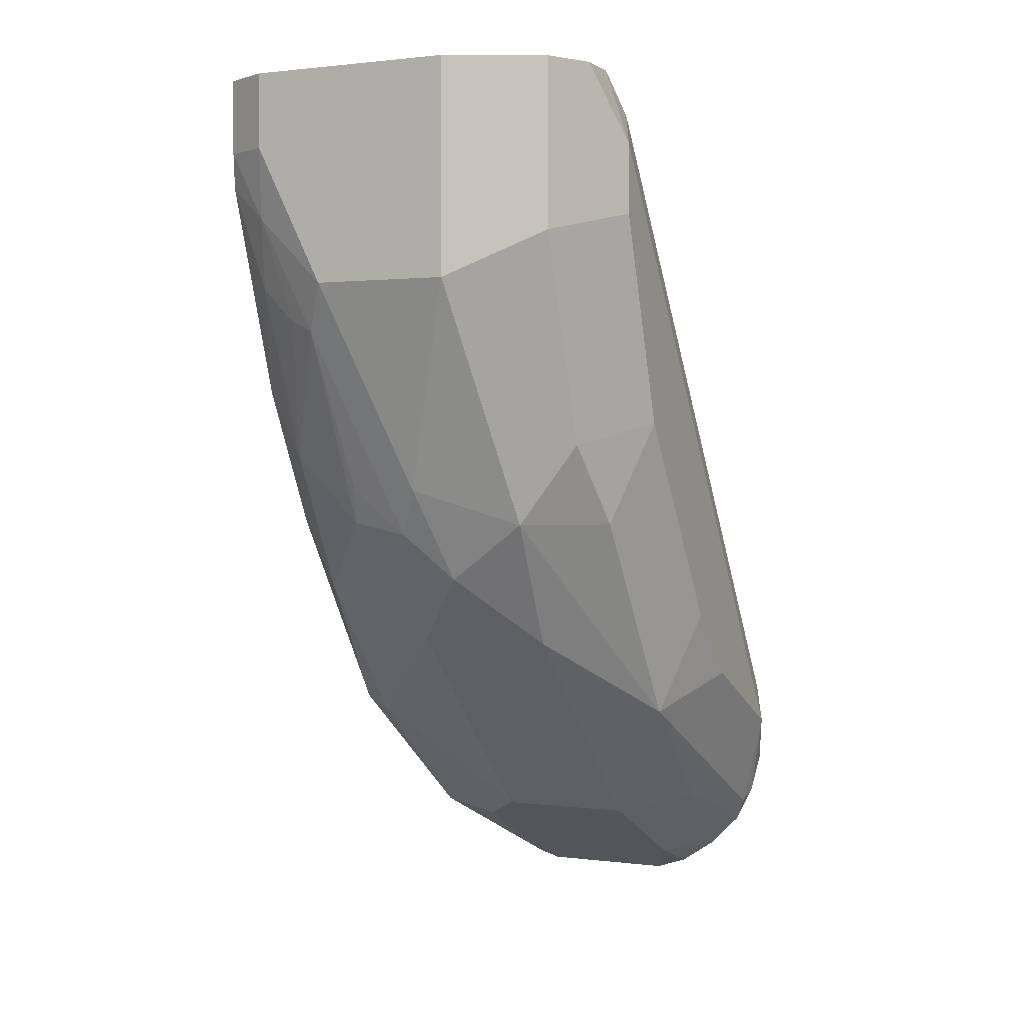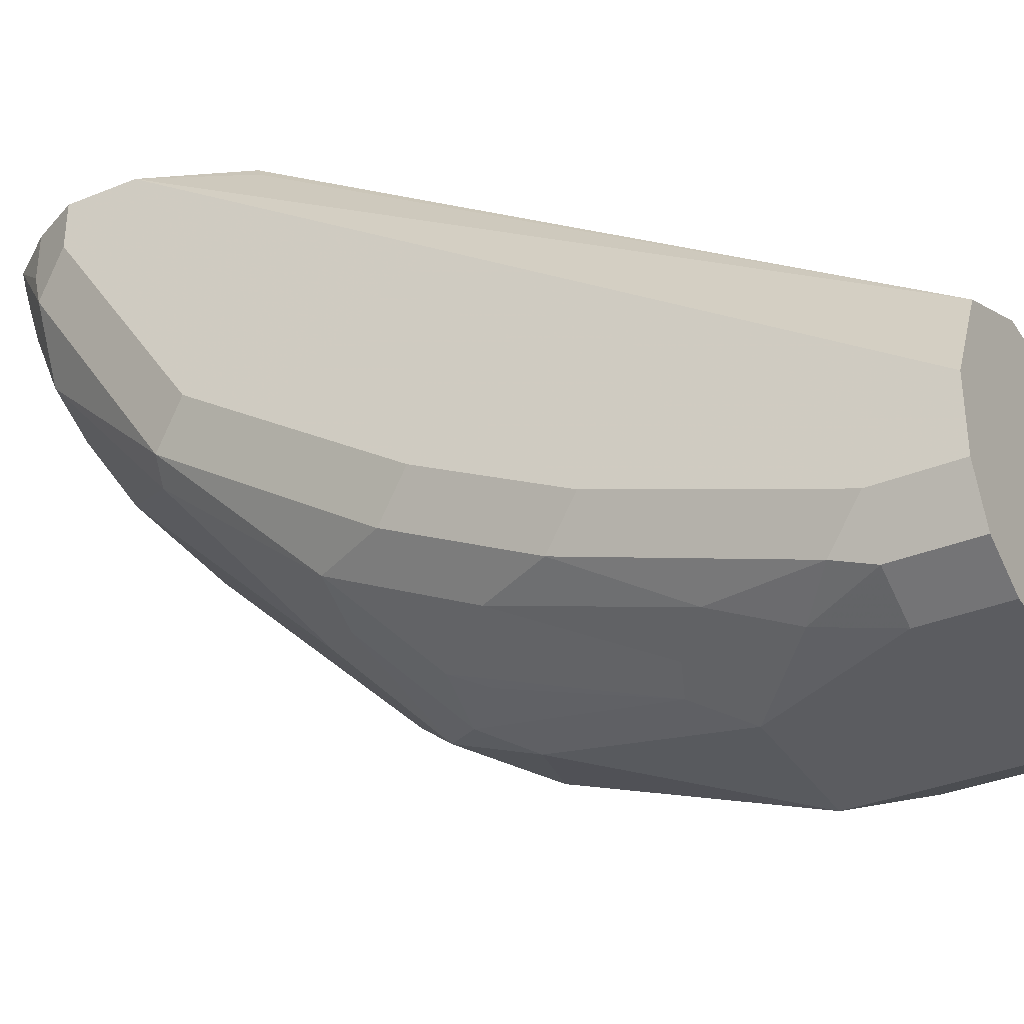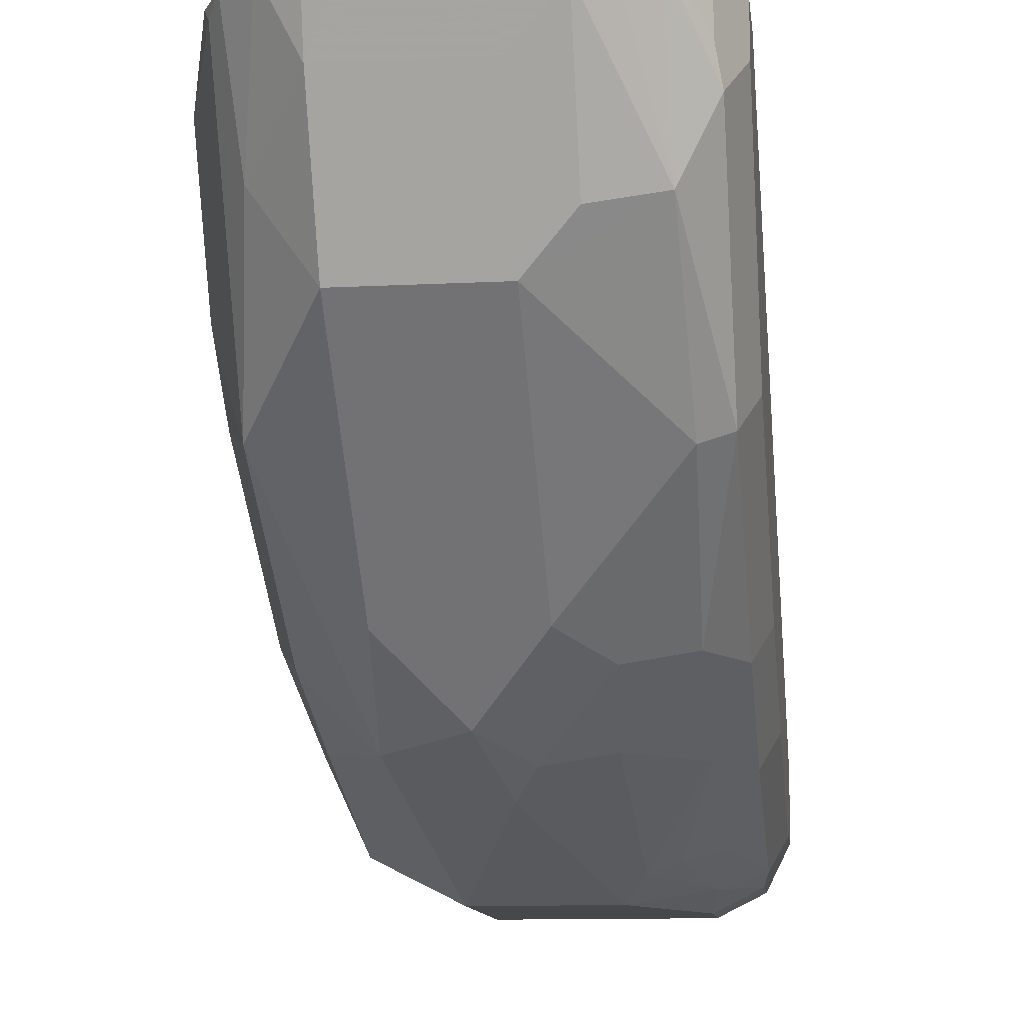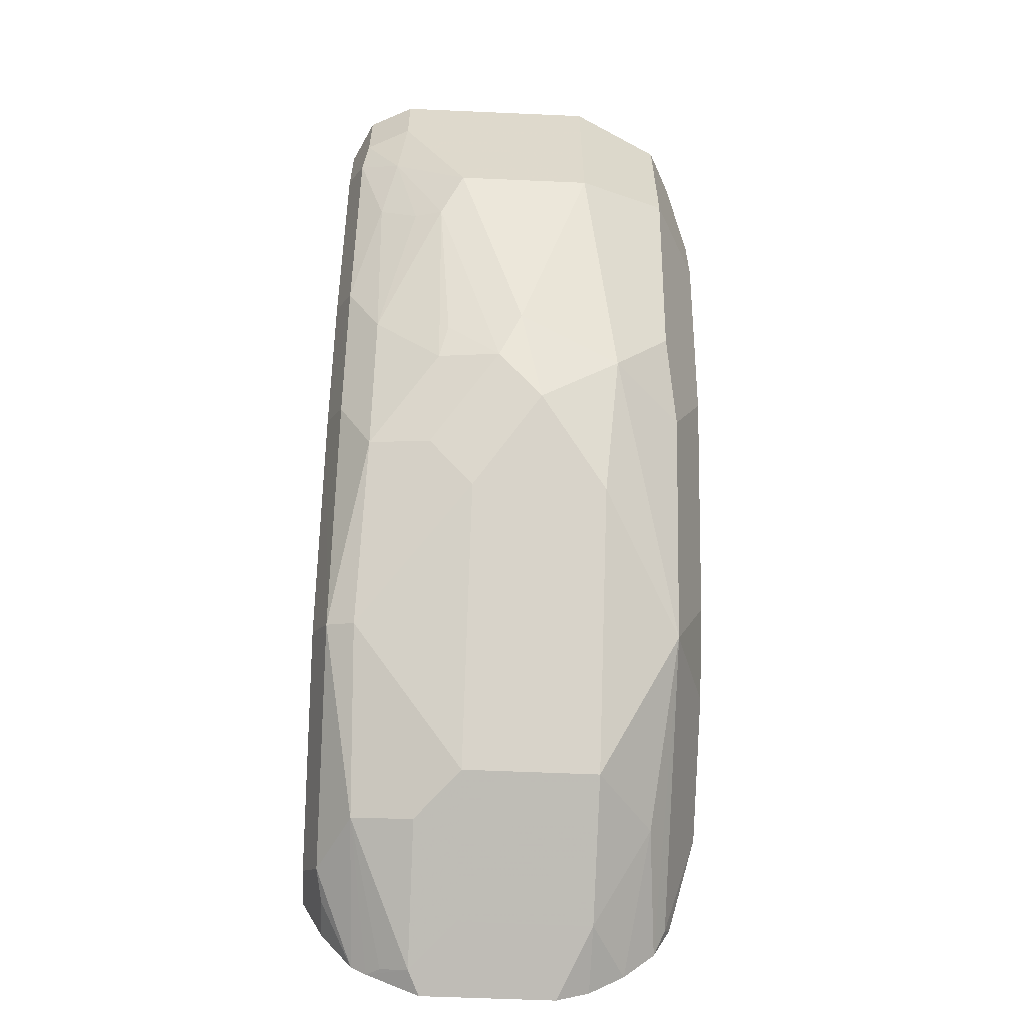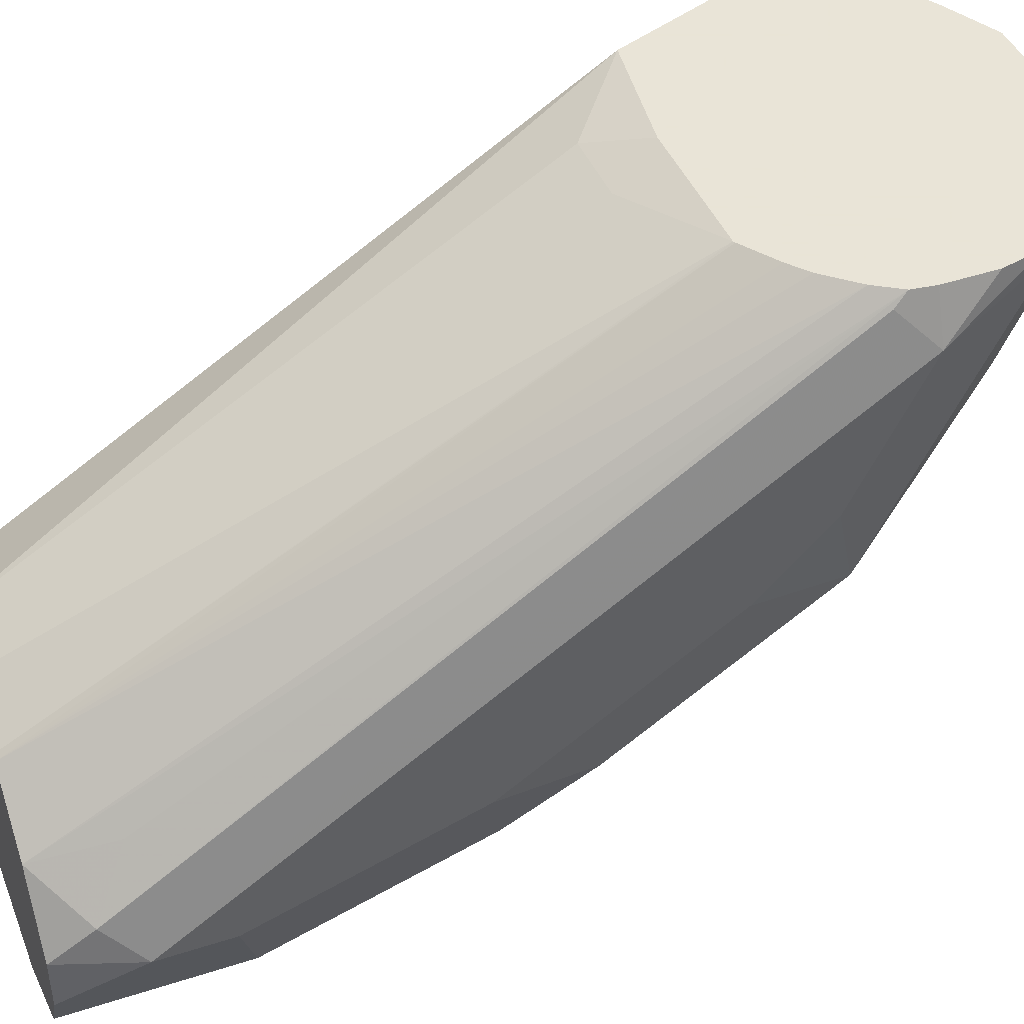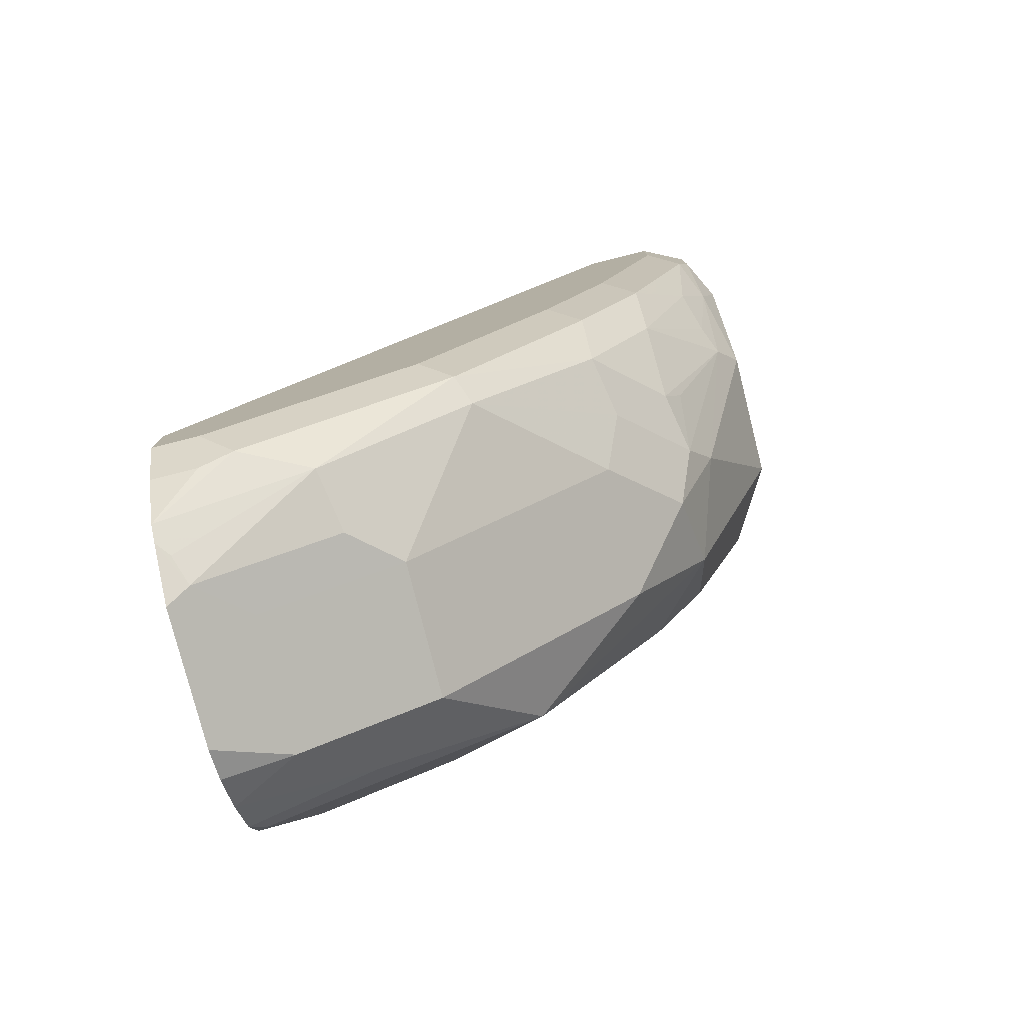
<metadata>
{"format":"obj","ext":"obj","renderer":"f3d","projection":"perspective","resolution":1024,"background":"white","views":[{"elev":1.3,"azim":-154.2,"up":"+Y"},{"elev":-34.7,"azim":118.6,"up":"+Z"},{"elev":-11.5,"azim":7.0,"up":"+Z"},{"elev":-58.3,"azim":177.4,"up":"+Y"},{"elev":42.8,"azim":-111.0,"up":"+Z"},{"elev":-78.4,"azim":104.2,"up":"+Y"}]}
</metadata>
<code>
v 0.02202 -0.2717 -0.4669
v -0.04315 -0.2717 -0.4669
v 0.07861 -0.2799 -0.4669
v 0.04346 -0.2499 -0.4781
v -0.04405 -0.2722 -0.4669
v 0.01085 -0.2499 -0.4781
v 0 0.002639 -0.6193
v -0.03366 0.002639 -0.6268
v 0.09779 -0.326 -0.4669
v 0.08148 -0.277 -0.4727
v 0.07604 0.002639 -0.641
v 0.03258 0.002639 -0.6193
v -0.0599 -0.2828 -0.4669
v -0.03634 0.002639 -0.6278
v 0.09779 -0.3585 -0.4669
v 0.09779 0.002639 -0.6845
v -0.06871 -0.2898 -0.4669
v -0.06519 0.002639 -0.6519
v -0.08104 -0.3039 -0.4669
v 0.09426 -0.3656 -0.4669
v 0.08963 -0.3748 -0.5052
v 0.09779 -0.3585 -0.4889
v 0.09779 0.002639 -0.7171
v -0.08588 0.002639 -0.6842
v -0.08963 -0.01632 -0.6682
v -0.07604 -0.03261 -0.641
v -0.0882 -0.3154 -0.4669
v 0.08691 -0.3802 -0.4669
v 0.08691 -0.3802 -0.4889
v 0.0712 -0.4011 -0.4669
v 0.07334 -0.3748 -0.5379
v 0.08963 -0.3096 -0.603
v 0.09779 -0.2933 -0.5867
v 0.08691 0.002639 -0.7388
v 0.09779 -0.03261 -0.7171
v 0.08963 -0.04893 -0.7334
v -0.08691 0.002639 -0.7062
v -0.09779 -0.03261 -0.6845
v -0.08963 -0.3096 -0.4727
v -0.09779 -0.326 -0.4889
v -0.08952 -0.326 -0.4669
v 0.06373 -0.4055 -0.4669
v 0.06111 -0.3993 -0.4889
v 0.04346 -0.4129 -0.4781
v 0.04346 -0.3802 -0.5433
v 0.02173 -0.3694 -0.565
v 0.07604 -0.3151 -0.6084
v 0.07334 -0.2445 -0.6682
v 0.08963 -0.2118 -0.6682
v 0.09779 -0.1956 -0.6519
v 0.06519 0.002639 -0.7497
v 0.08691 -0.03261 -0.7388
v 0.09779 -0.1304 -0.6845
v 0.06926 -0.06522 -0.7415
v 0.08963 -0.1467 -0.7008
v 0.07604 -0.09782 -0.7279
v -0.08282 0.002639 -0.7144
v -0.09779 -0.06522 -0.6845
v -0.09779 -0.2933 -0.5541
v -0.08148 -0.3748 -0.4727
v -0.08435 -0.3691 -0.4669
v -0.08915 -0.3499 -0.4669
v 0.05703 -0.4074 -0.4727
v 0.05607 -0.4094 -0.4669
v 0.03787 -0.4184 -0.4669
v -0.02173 -0.4129 -0.4781
v 0.02173 -0.402 -0.4998
v -0.01085 -0.239 -0.6954
v 0.02173 -0.2716 -0.6628
v -0.04346 -0.3694 -0.565
v 0.04346 -0.2499 -0.6736
v 0.04074 -0.2118 -0.7008
v 0.07334 -0.1793 -0.7008
v -0.03258 0.002639 -0.7497
v 0.06519 -0.03261 -0.7497
v 0.05703 -0.1141 -0.7334
v 0.04346 -0.1195 -0.7388
v 0.03258 -0.09782 -0.7497
v 0.06926 -0.163 -0.709
v -0.07604 0.002639 -0.7279
v -0.07604 -0.07606 -0.7279
v -0.07604 -0.1739 -0.6954
v -0.09779 -0.163 -0.6519
v -0.09779 -0.2607 -0.5867
v -0.09235 -0.2879 -0.5813
v -0.08148 -0.3096 -0.603
v -0.07575 -0.3863 -0.4669
v -0.0273 -0.4184 -0.4669
v -0.04346 -0.402 -0.4998
v -0.03802 -0.2336 -0.6899
v -0.04889 -0.2118 -0.7008
v 0 -0.1956 -0.7171
v 0.01085 -0.2173 -0.7062
v -0.04346 -0.2716 -0.6628
v -0.07062 -0.364 -0.527
v 0.03666 -0.1956 -0.709
v -0.06251 0.002639 -0.7347
v -0.03258 -0.09782 -0.7497
v -0.07062 -0.1032 -0.7225
v -0.04889 -0.1141 -0.7334
v -0.08148 -0.2118 -0.6682
v -0.06034 -0.4017 -0.4669
v -0.04315 -0.4131 -0.4669
v -0.05002 -0.4086 -0.4669
f 49 55 50
f 46 70 68
f 47 69 71
f 47 71 48
f 48 71 93
f 48 93 72
f 48 72 73
f 48 73 55
f 48 55 49
f 50 55 53
f 56 79 76
f 51 78 98
f 51 98 74
f 52 54 75
f 54 56 76
f 54 76 77
f 54 77 78
f 54 78 75
f 55 73 56
f 56 73 79
f 46 89 70
f 51 75 78
f 46 67 89
f 38 57 58
f 46 68 69
f 37 57 38
f 57 80 81
f 38 58 83
f 38 83 84
f 38 84 59
f 38 59 40
f 38 40 39
f 40 59 86
f 40 86 60
f 40 60 61
f 40 61 62
f 40 62 41
f 42 63 43
f 42 64 44
f 42 44 63
f 43 63 44
f 44 64 65
f 44 65 88
f 44 88 66
f 44 66 89
f 44 89 67
f 44 67 46
f 44 46 45
f 46 69 47
f 57 81 58
f 77 96 93
f 58 82 83
f 81 98 100
f 81 100 99
f 81 99 82
f 82 99 100
f 82 100 98
f 82 98 91
f 82 91 101
f 82 101 83
f 83 101 86
f 83 86 84
f 81 97 98
f 84 86 85
f 86 101 91
f 86 91 94
f 87 95 102
f 88 103 89
f 89 103 104
f 89 104 102
f 89 102 95
f 90 94 91
f 91 98 92
f 36 56 54
f 86 95 87
f 58 81 82
f 80 97 81
f 77 92 78
f 59 84 85
f 59 85 86
f 60 87 61
f 60 86 87
f 66 88 89
f 68 90 91
f 68 91 92
f 68 92 93
f 68 93 71
f 68 71 69
f 78 92 98
f 68 70 94
f 70 89 95
f 70 95 86
f 70 86 94
f 72 93 96
f 72 96 77
f 72 77 73
f 73 77 79
f 74 98 97
f 76 79 77
f 77 93 92
f 68 94 90
f 36 55 56
f 1 20 15
f 35 55 36
f 2 8 5
f 3 9 10
f 3 10 11
f 3 11 12
f 3 12 4
f 4 12 7
f 4 7 6
f 5 8 14
f 36 54 52
f 7 12 11
f 7 11 16
f 7 16 23
f 7 23 34
f 7 34 51
f 7 51 74
f 7 74 97
f 7 97 80
f 7 80 57
f 7 57 37
f 7 37 24
f 7 24 18
f 2 7 8
f 2 6 7
f 1 6 2
f 1 4 6
f 1 2 5
f 1 5 13
f 1 13 17
f 1 17 19
f 1 19 27
f 1 27 41
f 1 41 62
f 1 62 61
f 1 61 87
f 1 87 102
f 7 18 14
f 1 102 104
f 1 103 88
f 1 88 65
f 1 65 64
f 1 64 42
f 1 42 30
f 1 30 28
f 1 28 20
f 1 15 9
f 1 9 3
f 1 3 4
f 1 104 103
f 7 14 8
f 5 14 13
f 9 22 33
f 24 38 25
f 25 38 39
f 25 39 27
f 25 27 26
f 27 39 40
f 27 40 41
f 28 30 29
f 30 42 31
f 31 42 43
f 31 43 44
f 24 37 38
f 31 44 45
f 9 15 22
f 31 47 32
f 32 47 48
f 32 48 49
f 32 49 50
f 32 50 33
f 34 36 52
f 34 52 75
f 34 75 51
f 35 53 55
f 31 45 46
f 23 36 34
f 31 46 47
f 21 33 22
f 23 35 36
f 9 33 50
f 9 50 53
f 9 53 35
f 9 35 23
f 9 23 16
f 9 11 10
f 13 14 17
f 14 18 19
f 14 19 17
f 15 20 21
f 9 16 11
f 18 24 25
f 18 25 26
f 18 26 27
f 18 27 19
f 20 28 21
f 21 32 33
f 21 28 29
f 21 29 30
f 21 30 31
f 21 31 32
f 15 21 22

</code>
